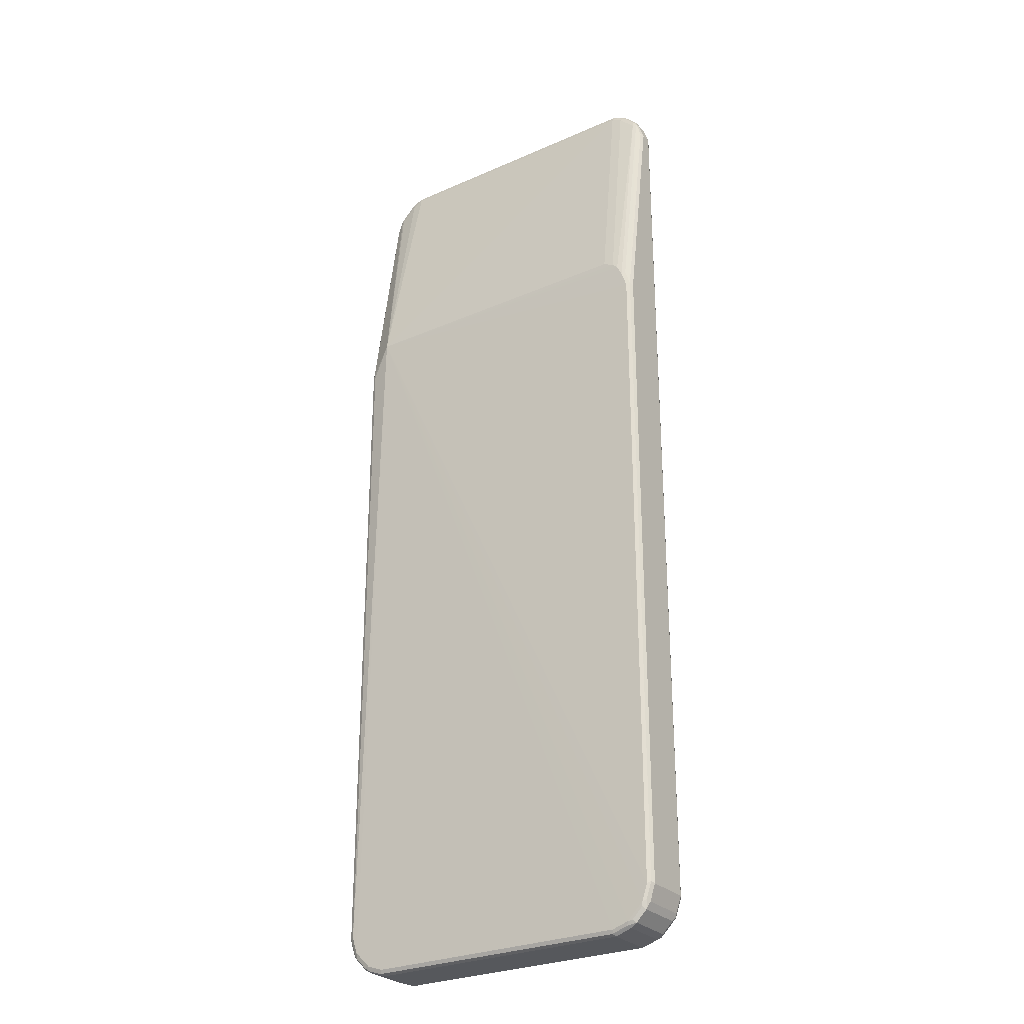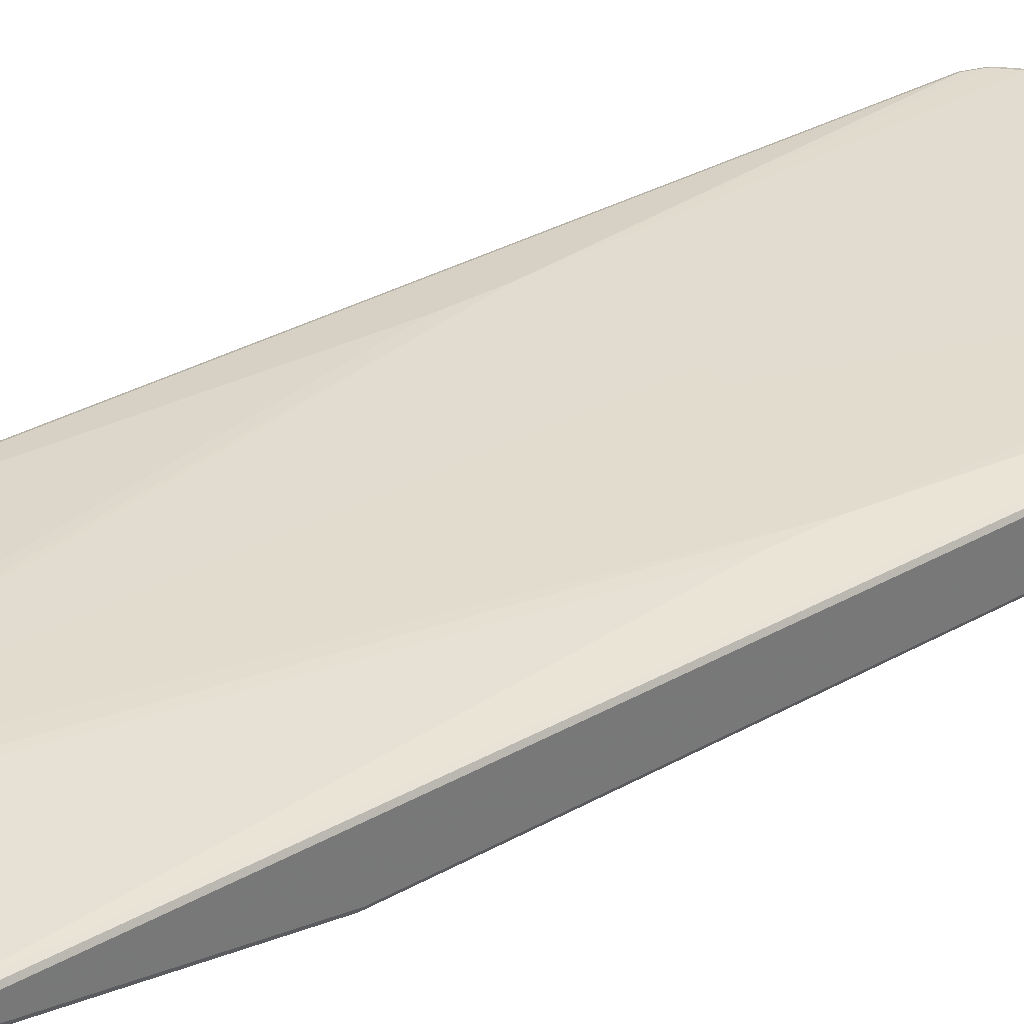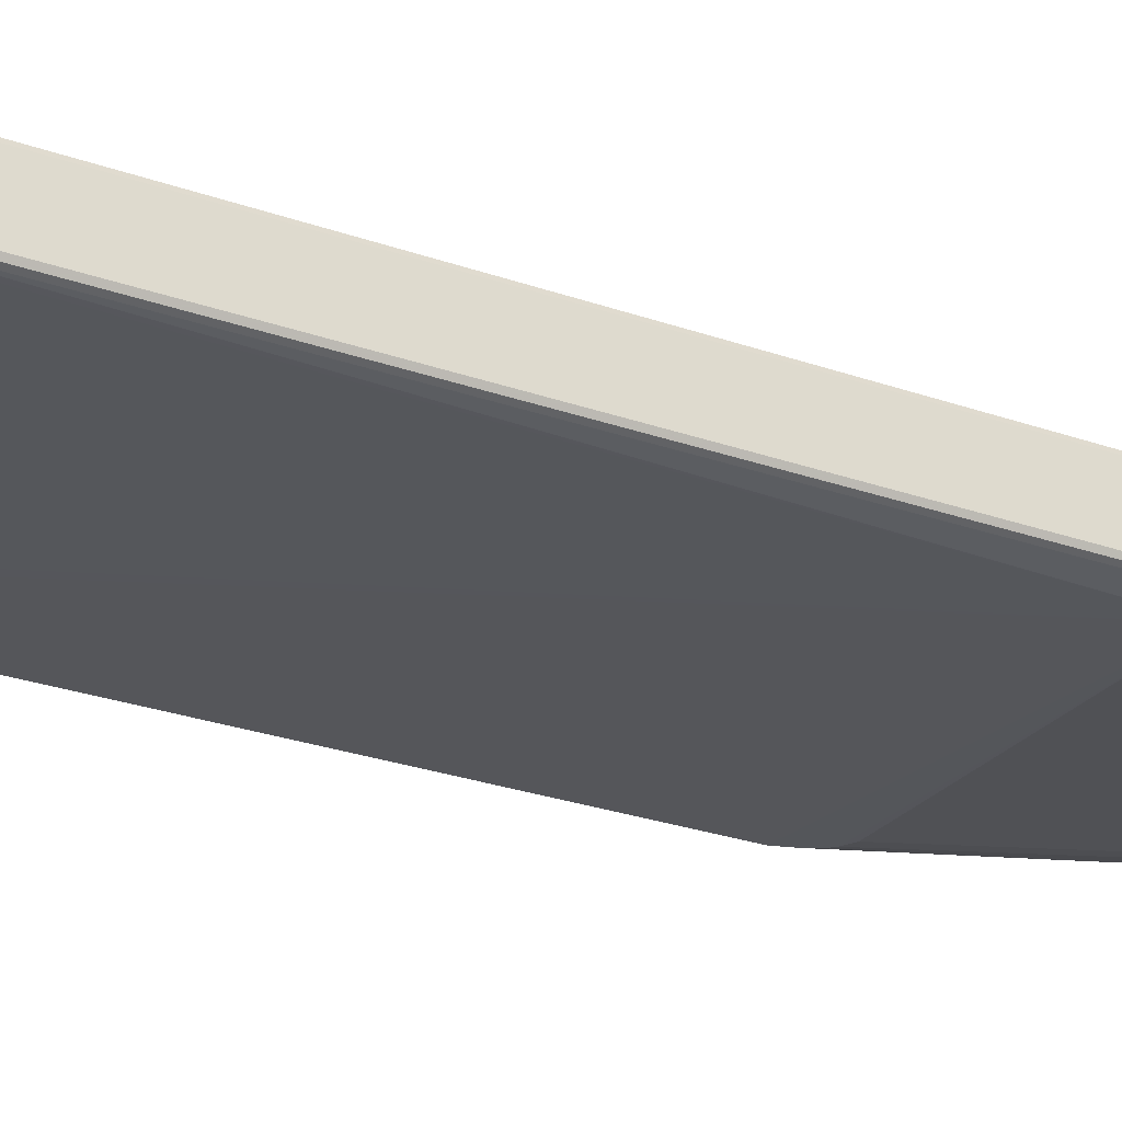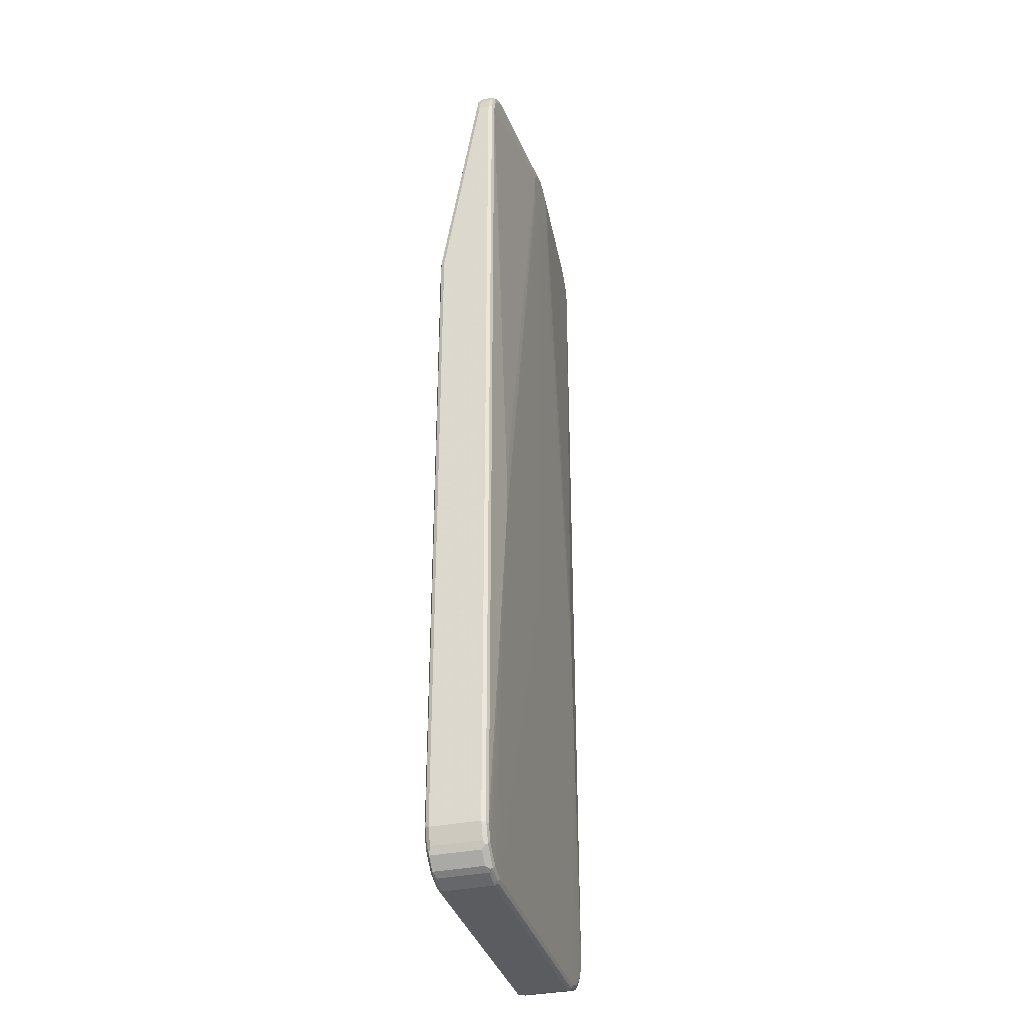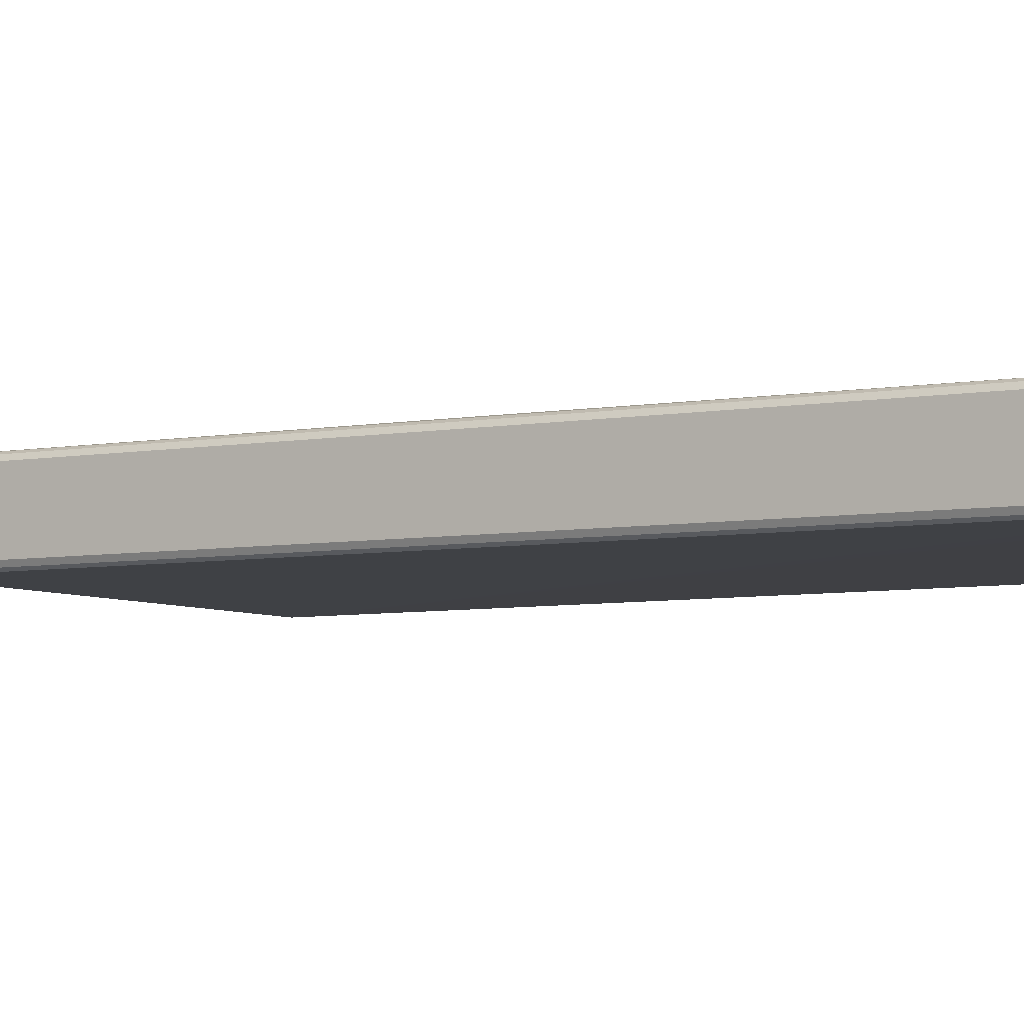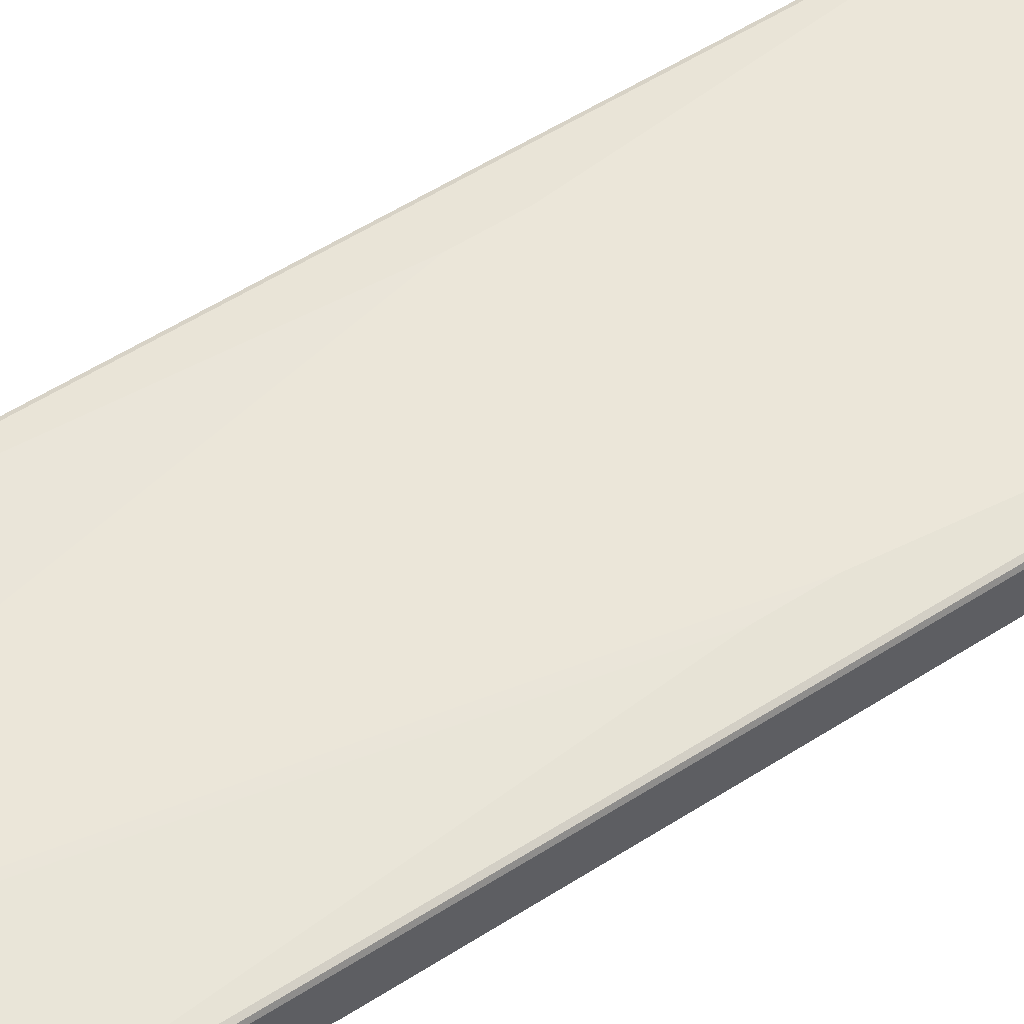
<metadata>
{"format":"obj","ext":"obj","renderer":"f3d","projection":"perspective","resolution":1024,"background":"white","views":[{"elev":-27.8,"azim":-146.1,"up":"+Y"},{"elev":34.8,"azim":-126.7,"up":"+Z"},{"elev":-26.5,"azim":60.8,"up":"+Z"},{"elev":-34.7,"azim":-74.6,"up":"+Y"},{"elev":-4.9,"azim":-56.6,"up":"+Z"},{"elev":57.0,"azim":-123.5,"up":"+Z"}]}
</metadata>
<code>
v -0.3381 -0.8606 -0.05122
v -0.3347 -0.8573 -0.05806
v -0.3211 -0.9051 -0.05464
v -0.3279 -0.8914 -0.05122
v -0.3381 -0.8606 0.04099
v -0.3381 0.4097 -0.05122
v -0.3279 -0.8606 -0.06147
v -0.3176 -0.8914 -0.06147
v -0.3244 -0.8879 -0.05806
v -0.3347 0.4132 -0.05806
v -0.3227 -0.8966 -0.05635
v -0.3159 -0.8999 -0.05976
v -0.3056 -0.9102 -0.05976
v -0.3005 -0.9256 -0.05464
v -0.3211 -0.9051 0.03757
v -0.3279 -0.8914 0.04099
v -0.3347 -0.8674 0.04439
v -0.333 -0.8658 0.04867
v -0.3347 -0.8606 0.04781
v -0.3381 0.8504 0.04099
v -0.3381 0.8504 0.02049
v -0.3279 0.4097 -0.06147
v 0.292 0.4763 -0.06917
v -0.2971 -0.9119 -0.06147
v -0.3347 0.8538 0.01365
v -0.3244 0.8846 0.01365
v -0.3244 0.4439 -0.05806
v -0.3176 0.4405 -0.06147
v -0.2954 -0.9204 -0.05976
v -0.2835 -0.9289 -0.05806
v -0.2613 -0.9376 -0.05635
v -0.2561 -0.9427 -0.05122
v -0.2869 -0.9324 -0.05122
v -0.3005 -0.9256 0.03757
v -0.304 -0.9187 0.04439
v -0.3244 -0.8982 0.04439
v -0.3279 -0.8606 0.05123
v -0.3227 -0.8966 0.04867
v -0.3347 0.8504 0.04781
v -0.3356 0.8556 0.0461
v -0.3279 0.8811 0.04099
v -0.3279 0.8811 0.02049
v -0.3074 0.461 -0.06147
v -0.2971 0.4714 -0.06147
v -0.2766 0.4815 -0.06147
v -0.2664 0.922 0.01025
v 0.2664 0.922 0.01025
v 0.2869 0.9119 0.01025
v 0.3074 0.8914 0.01025
v 0.3176 0.8811 0.01025
v 0.3227 0.8862 0.0128
v 0.333 0.8556 0.0128
v 0.333 0.4149 -0.05892
v 0.3279 0.4097 -0.06147
v 0.3279 -0.8606 -0.06147
v 0.3176 -0.8914 -0.06147
v 0.2971 -0.9119 -0.06147
v 0.2869 -0.922 -0.06147
v 0.2561 -0.9324 -0.06147
v -0.2561 -0.9324 -0.06147
v -0.2869 -0.922 -0.06147
v -0.3211 0.8947 0.02049
v -0.3227 0.8888 0.01536
v -0.3176 0.8927 0.0128
v -0.3176 0.8811 0.01025
v -0.2528 -0.9392 -0.05806
v -0.2561 -0.9427 0.04099
v 0.2561 -0.9427 -0.05122
v -0.2869 -0.9324 0.04099
v -0.2937 -0.9289 0.04439
v -0.3023 -0.9171 0.04867
v -0.3176 -0.8914 0.05123
v -0.2561 -0.1945 0.06148
v -0.3279 0.8504 0.05123
v -0.3244 0.8811 0.04781
v -0.3253 0.8862 0.0461
v -0.3211 0.8947 0.04099
v -0.3074 0.8914 0.01025
v -0.2869 0.9119 0.01025
v -0.2766 0.9233 0.0128
v -0.2664 0.9289 0.01365
v 0.2715 0.9272 0.0128
v 0.3125 0.8966 0.0128
v 0.292 0.9171 0.0128
v 0.3244 0.8879 0.01707
v 0.3347 0.8573 0.01707
v 0.3381 0.8504 0.02049
v 0.3347 0.8504 0.01365
v 0.3347 0.4097 -0.05806
v 0.3347 -0.8606 -0.05806
v 0.3244 -0.8914 -0.05806
v 0.3189 -0.9016 -0.05892
v 0.3086 -0.9119 -0.05892
v 0.2984 -0.922 -0.05892
v 0.2903 -0.9289 -0.05806
v 0.2596 -0.9392 -0.05806
v -0.3108 0.9051 0.02049
v -0.2971 0.9132 0.0128
v 0.2561 -0.9427 0.04099
v 0.2613 -0.9401 0.0461
v -0.2561 -0.9392 0.04781
v -0.2613 -0.9376 0.04867
v -0.2629 -0.9392 0.04439
v 0.2869 -0.9324 -0.05122
v -0.292 -0.9272 0.04867
v -0.2971 -0.9119 0.05123
v -0.2869 -0.922 0.05123
v -0.02046 -0.2458 0.06148
v -0.02046 0.8196 0.07173
v -0.04098 0.83 0.07173
v -0.05117 0.8504 0.07173
v -0.2561 -0.09209 0.06148
v -0.2561 -0.9324 0.05123
v -0.05117 0.9016 0.07173
v -0.3176 0.8811 0.05123
v -0.3189 0.8914 0.04867
v -0.3108 0.9051 0.04099
v -0.292 0.9196 0.01536
v -0.2715 0.9298 0.01536
v 0.2664 0.9289 0.01365
v 0.2664 0.9324 0.02049
v 0.2732 0.9289 0.01707
v 0.3142 0.8982 0.01707
v 0.2937 0.9187 0.01707
v 0.3279 0.8811 0.02049
v 0.3211 0.8947 0.0239
v 0.3381 0.4097 -0.05122
v 0.3381 0.8504 0.04099
v 0.3356 -0.8658 -0.05635
v 0.3253 -0.8966 -0.05635
v 0.3211 -0.9051 -0.05122
v 0.3005 -0.9256 -0.05122
v 0.2946 -0.9272 -0.05635
v -0.3005 0.9152 0.02049
v 0.2869 -0.9324 0.04099
v 0.292 -0.9298 0.0461
v 0.2869 -0.9289 0.04781
v 0.2561 -0.9392 0.04781
v 0.2561 -0.9324 0.05123
v 0.02046 -0.2458 0.06148
v 0.02046 0.8196 0.07173
v -0.04098 0.9119 0.07173
v -0.3074 0.8914 0.05123
v -0.2984 0.9119 0.04867
v -0.3005 0.9152 0.04099
v -0.2937 0.9187 0.04099
v -0.2664 0.9324 0.04099
v -0.2664 0.9324 0.02049
v 0 0.9427 0.05123
v 0.2664 0.9324 0.04099
v 0.3108 0.9051 0.0239
v 0.2937 0.9187 0.03757
v 0.3005 0.9152 0.0239
v 0.3279 0.8811 0.04099
v 0.3211 0.8947 0.04439
v 0.3381 -0.8606 -0.05122
v 0.3244 0.8778 0.04781
v 0.333 0.8556 0.0461
v 0.3347 0.8469 0.04781
v 0.3381 -0.8606 0.04099
v 0.3279 -0.8914 -0.05122
v 0.3211 -0.9051 0.04099
v 0.3005 -0.9256 0.04099
v 0.2971 -0.9233 0.04867
v 0.2869 -0.922 0.05123
v 0.2561 -0.1945 0.06148
v 0.04098 0.83 0.07173
v -0.2869 0.9119 0.05123
v -0.03072 0.922 0.07173
v -0.2903 0.9187 0.04781
v -0.2946 0.9171 0.0461
v 0 0.9427 0.06148
v -0.2698 0.9289 0.04781
v -0.003376 0.9392 0.06831
v 0.2629 0.9289 0.04781
v 0.28 0.9256 0.04439
v 0.3108 0.9051 0.04439
v 0.3005 0.9152 0.04439
v 0.3159 0.8898 0.04952
v 0.3279 0.8504 0.05123
v 0.3176 0.8811 0.05123
v 0.3347 -0.8641 0.04781
v 0.3279 -0.8914 0.04099
v 0.3227 -0.8992 0.0461
v 0.3176 -0.9029 0.04867
v 0.3074 -0.9132 0.04867
v 0.2971 -0.9119 0.05123
v 0.2561 -0.09209 0.06148
v 0.05117 0.8504 0.07173
v 0.3176 -0.8914 0.05123
v 0.3279 -0.8606 0.05123
v -0.2664 0.922 0.05123
v 0 0.9324 0.07173
v 0.2664 0.922 0.05123
v 0.292 0.9171 0.0461
v 0.2954 0.9102 0.04952
v 0.3074 0.8914 0.05123
v 0.05117 0.9016 0.07173
v 0.04098 0.9119 0.07173
v 0.3244 -0.8947 0.04781
v 0.03072 0.922 0.07173
v 0.2869 0.9119 0.05123
f 1 2 3
f 1 3 4
f 1 4 16
f 1 16 5
f 1 5 20
f 1 20 21
f 1 21 6
f 1 6 10
f 1 10 2
f 2 7 8
f 2 8 9
f 2 9 3
f 2 10 22
f 2 22 7
f 3 9 11
f 3 11 8
f 3 8 12
f 3 12 13
f 3 13 14
f 3 14 34
f 3 34 15
f 3 15 16
f 3 16 4
f 5 16 36
f 5 36 17
f 5 17 18
f 5 18 19
f 5 19 39
f 5 39 20
f 6 21 10
f 7 22 23
f 7 23 8
f 8 24 13
f 8 13 12
f 8 11 9
f 8 23 24
f 10 21 25
f 10 25 26
f 10 26 27
f 10 27 28
f 10 28 22
f 13 24 61
f 13 61 29
f 13 29 14
f 14 30 66
f 14 66 31
f 14 31 32
f 14 32 33
f 14 33 69
f 14 69 34
f 14 29 61
f 14 61 30
f 15 35 36
f 15 36 16
f 15 34 35
f 17 36 38
f 17 38 18
f 18 37 19
f 18 38 72
f 18 72 37
f 19 37 74
f 19 74 39
f 20 39 40
f 20 40 76
f 20 76 41
f 20 41 42
f 20 42 21
f 21 42 26
f 21 26 25
f 22 28 23
f 23 28 43
f 23 43 44
f 23 44 45
f 23 45 46
f 23 46 47
f 23 47 48
f 23 48 49
f 23 49 50
f 23 50 51
f 23 51 52
f 23 52 53
f 23 53 54
f 23 54 55
f 23 55 56
f 23 56 57
f 23 57 58
f 23 58 59
f 23 59 60
f 23 60 61
f 23 61 24
f 26 42 62
f 26 62 63
f 26 63 64
f 26 64 65
f 26 65 28
f 26 28 27
f 28 65 43
f 30 61 66
f 31 66 32
f 32 67 69
f 32 69 33
f 32 66 96
f 32 96 68
f 32 68 99
f 32 99 67
f 34 69 70
f 34 70 35
f 35 71 38
f 35 38 36
f 35 70 105
f 35 105 71
f 37 72 73
f 37 73 112
f 37 112 74
f 38 71 72
f 39 74 115
f 39 115 75
f 39 75 76
f 39 76 40
f 41 76 77
f 41 77 62
f 41 62 42
f 43 65 78
f 43 78 44
f 44 78 79
f 44 79 45
f 45 79 46
f 46 80 81
f 46 81 82
f 46 82 47
f 46 79 80
f 47 82 84
f 47 84 48
f 48 83 49
f 48 84 83
f 49 83 50
f 50 83 51
f 51 83 85
f 51 85 86
f 51 86 52
f 52 86 87
f 52 87 88
f 52 88 89
f 52 89 53
f 53 89 54
f 54 89 90
f 54 90 55
f 55 90 91
f 55 91 56
f 56 91 92
f 56 92 93
f 56 93 57
f 57 93 94
f 57 94 58
f 58 94 95
f 58 95 96
f 58 96 59
f 59 96 66
f 59 66 60
f 60 66 61
f 62 77 117
f 62 117 97
f 62 97 64
f 62 64 63
f 64 79 78
f 64 78 65
f 64 97 98
f 64 98 79
f 67 99 100
f 67 100 101
f 67 101 102
f 67 102 103
f 67 103 70
f 67 70 69
f 68 96 104
f 68 104 135
f 68 135 99
f 70 103 102
f 70 102 105
f 71 106 72
f 71 105 107
f 71 107 106
f 72 106 73
f 73 108 109
f 73 109 110
f 73 110 111
f 73 111 114
f 73 114 112
f 73 106 107
f 73 107 113
f 73 113 108
f 74 114 115
f 74 112 114
f 75 115 116
f 75 116 76
f 76 116 77
f 77 116 117
f 79 98 80
f 80 98 118
f 80 118 119
f 80 119 81
f 81 119 120
f 81 120 82
f 82 120 121
f 82 121 122
f 82 122 124
f 82 124 84
f 83 123 85
f 83 84 124
f 83 124 123
f 85 125 87
f 85 87 86
f 85 123 151
f 85 151 126
f 85 126 125
f 87 127 89
f 87 89 88
f 87 125 154
f 87 154 128
f 87 128 160
f 87 160 156
f 87 156 127
f 89 127 156
f 89 156 129
f 89 129 90
f 90 129 130
f 90 130 91
f 91 130 92
f 92 130 131
f 92 131 93
f 93 131 132
f 93 132 94
f 94 132 133
f 94 133 95
f 95 133 104
f 95 104 96
f 97 117 145
f 97 145 134
f 97 134 98
f 98 134 118
f 99 135 100
f 100 135 136
f 100 136 137
f 100 137 138
f 100 138 101
f 101 138 102
f 102 113 107
f 102 107 105
f 102 138 139
f 102 139 113
f 104 133 132
f 104 132 163
f 104 163 135
f 108 140 141
f 108 141 109
f 108 113 139
f 108 139 140
f 109 141 167
f 109 167 189
f 109 189 198
f 109 198 199
f 109 199 201
f 109 201 193
f 109 193 169
f 109 169 142
f 109 142 114
f 109 114 111
f 109 111 110
f 114 142 115
f 115 142 143
f 115 143 116
f 116 143 168
f 116 168 144
f 116 144 117
f 117 144 145
f 118 134 145
f 118 145 146
f 118 146 147
f 118 147 148
f 118 148 119
f 119 148 121
f 119 121 120
f 121 148 149
f 121 149 172
f 121 172 150
f 121 150 152
f 121 152 124
f 121 124 122
f 123 124 151
f 124 152 178
f 124 178 153
f 124 153 151
f 125 126 155
f 125 155 154
f 126 151 177
f 126 177 155
f 128 154 155
f 128 155 157
f 128 157 158
f 128 158 159
f 128 159 182
f 128 182 160
f 129 156 161
f 129 161 130
f 130 161 131
f 131 161 183
f 131 183 162
f 131 162 163
f 131 163 132
f 135 163 136
f 136 163 164
f 136 164 137
f 137 164 165
f 137 165 139
f 137 139 138
f 139 165 166
f 139 166 140
f 140 166 141
f 141 166 167
f 142 168 143
f 142 169 168
f 144 168 170
f 144 170 171
f 144 171 145
f 145 171 146
f 146 171 147
f 147 172 149
f 147 149 148
f 147 171 173
f 147 173 172
f 150 172 174
f 150 174 175
f 150 175 176
f 150 176 152
f 151 153 178
f 151 178 177
f 152 176 178
f 155 177 179
f 155 179 157
f 156 160 183
f 156 183 161
f 157 180 159
f 157 159 158
f 157 179 181
f 157 181 180
f 159 180 191
f 159 191 182
f 160 182 183
f 162 183 184
f 162 184 185
f 162 185 186
f 162 186 163
f 163 186 164
f 164 186 165
f 165 186 187
f 165 187 166
f 166 188 198
f 166 198 189
f 166 189 167
f 166 187 190
f 166 190 191
f 166 191 180
f 166 180 188
f 168 169 192
f 168 192 173
f 168 173 170
f 169 193 192
f 170 173 171
f 172 173 174
f 173 192 193
f 173 193 174
f 174 193 194
f 174 194 175
f 175 194 202
f 175 202 196
f 175 196 195
f 175 195 176
f 176 195 178
f 177 196 179
f 177 178 196
f 178 195 196
f 179 196 202
f 179 202 197
f 179 197 181
f 180 181 198
f 180 198 188
f 181 197 199
f 181 199 198
f 182 191 190
f 182 190 200
f 182 200 183
f 183 200 184
f 184 200 185
f 185 200 190
f 185 190 186
f 186 190 187
f 193 201 194
f 194 201 202
f 197 202 199
f 199 202 201

</code>
